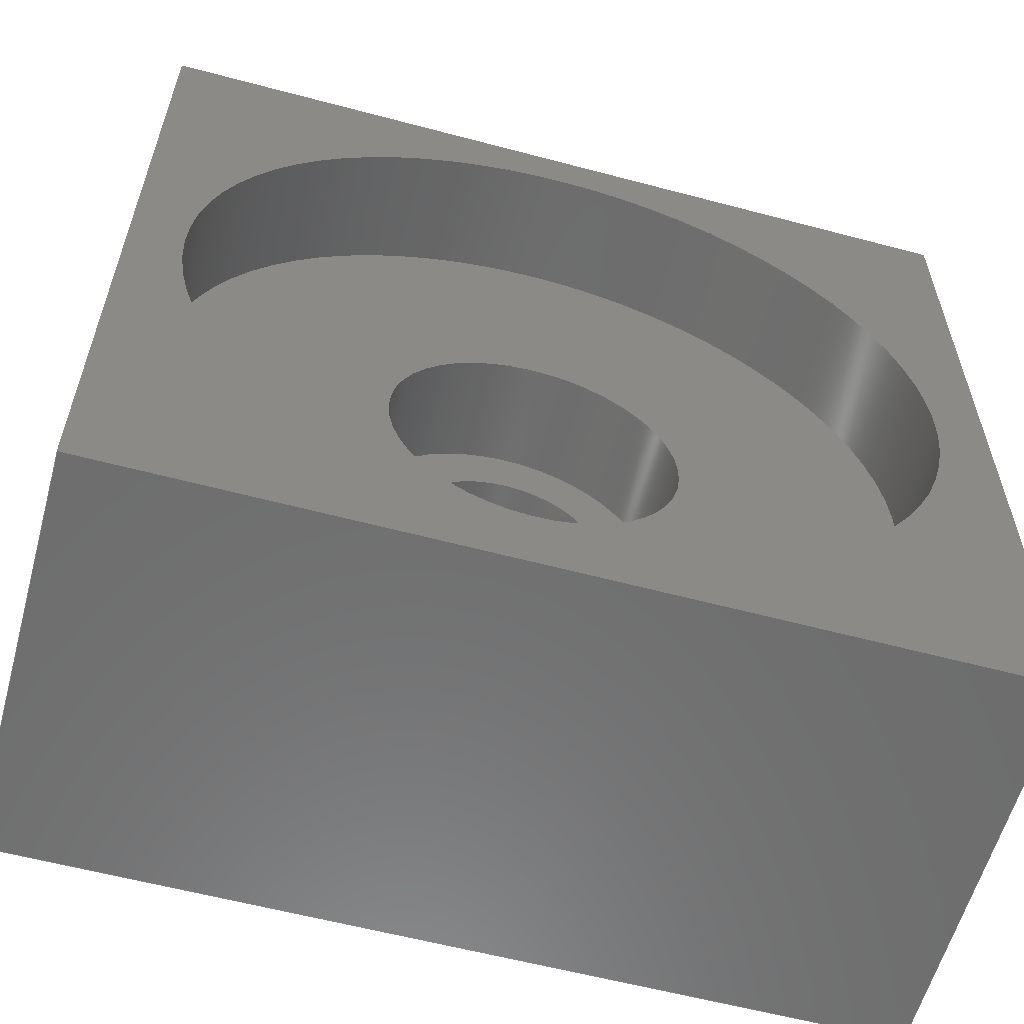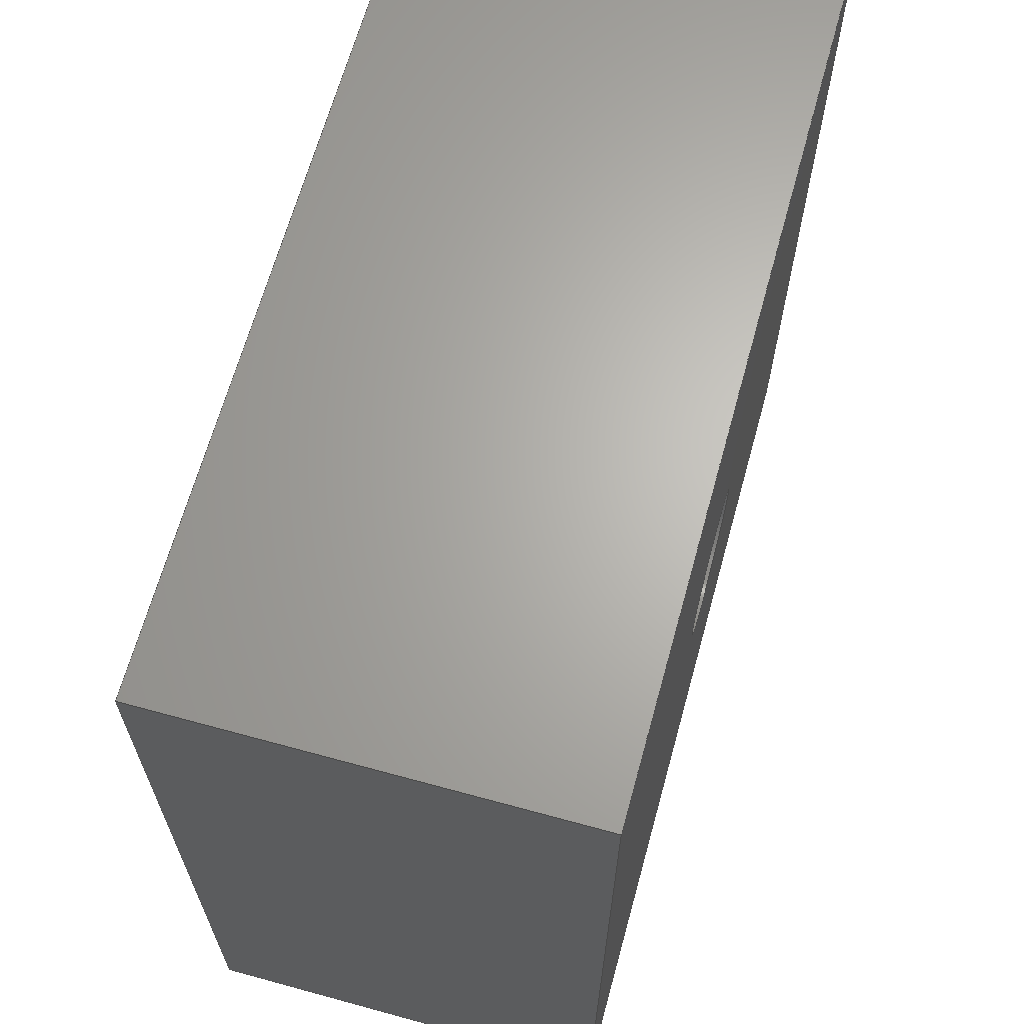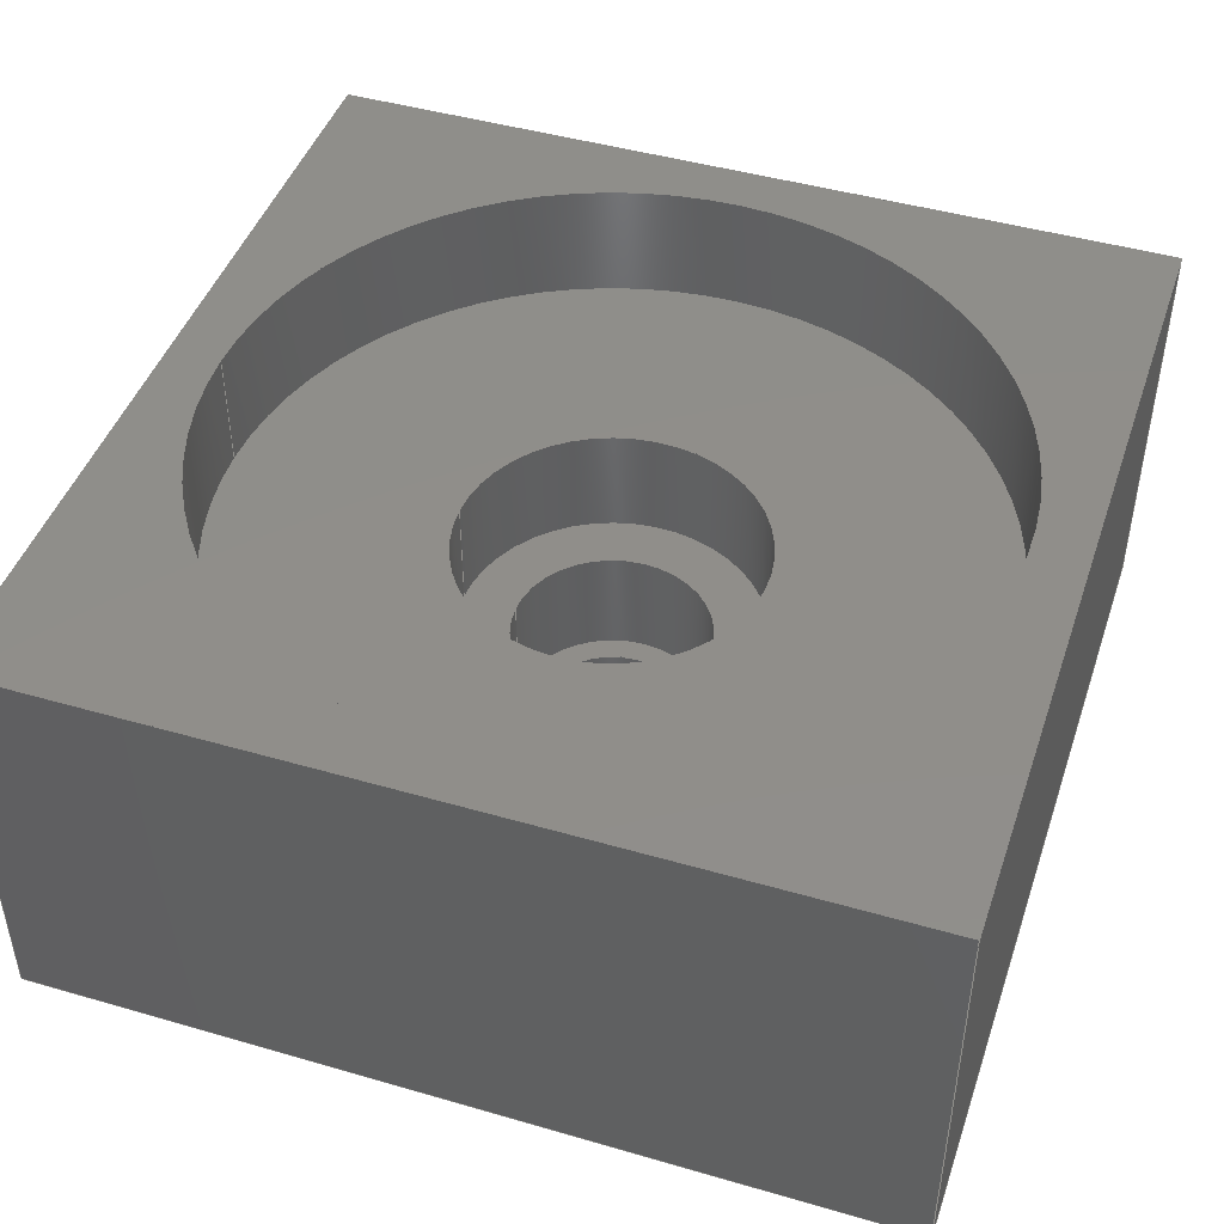
<metadata>
{"format":"step","ext":"step","renderer":"f3d","projection":"perspective","resolution":1024,"background":"white","views":[{"elev":-59.3,"azim":-15.3,"up":"+Y"},{"elev":65.5,"azim":105.4,"up":"+Y"},{"elev":45.3,"azim":18.5,"up":"+Z"}]}
</metadata>
<code>
ISO-10303-21;
DATA;
#1=MECHANICAL_DESIGN_GEOMETRIC_PRESENTATION_REPRESENTATION('',(#4),#348);
#2=SHAPE_REPRESENTATION_RELATIONSHIP('SRR','None',#355,#3);
#3=ADVANCED_BREP_SHAPE_REPRESENTATION('',(#5),#347);
#4=STYLED_ITEM('',(#364),#5);
#5=MANIFOLD_SOLID_BREP('Body1',#196);
#6=FACE_BOUND('',#36,.T.);
#7=FACE_BOUND('',#39,.T.);
#8=FACE_BOUND('',#42,.T.);
#9=FACE_BOUND('',#48,.T.);
#10=FACE_BOUND('',#50,.T.);
#11=PLANE('',#216);
#12=PLANE('',#220);
#13=PLANE('',#224);
#14=PLANE('',#225);
#15=PLANE('',#226);
#16=PLANE('',#227);
#17=PLANE('',#228);
#18=PLANE('',#229);
#19=PLANE('',#230);
#20=FACE_OUTER_BOUND('',#33,.T.);
#21=FACE_OUTER_BOUND('',#34,.T.);
#22=FACE_OUTER_BOUND('',#35,.T.);
#23=FACE_OUTER_BOUND('',#37,.T.);
#24=FACE_OUTER_BOUND('',#38,.T.);
#25=FACE_OUTER_BOUND('',#40,.T.);
#26=FACE_OUTER_BOUND('',#41,.T.);
#27=FACE_OUTER_BOUND('',#43,.T.);
#28=FACE_OUTER_BOUND('',#44,.T.);
#29=FACE_OUTER_BOUND('',#45,.T.);
#30=FACE_OUTER_BOUND('',#46,.T.);
#31=FACE_OUTER_BOUND('',#47,.T.);
#32=FACE_OUTER_BOUND('',#49,.T.);
#33=EDGE_LOOP('',(#131,#132,#133,#134));
#34=EDGE_LOOP('',(#135,#136,#137,#138));
#35=EDGE_LOOP('',(#139));
#36=EDGE_LOOP('',(#140));
#37=EDGE_LOOP('',(#141,#142,#143,#144));
#38=EDGE_LOOP('',(#145));
#39=EDGE_LOOP('',(#146));
#40=EDGE_LOOP('',(#147,#148,#149,#150));
#41=EDGE_LOOP('',(#151));
#42=EDGE_LOOP('',(#152));
#43=EDGE_LOOP('',(#153,#154,#155,#156));
#44=EDGE_LOOP('',(#157,#158,#159,#160));
#45=EDGE_LOOP('',(#161,#162,#163,#164));
#46=EDGE_LOOP('',(#165,#166,#167,#168));
#47=EDGE_LOOP('',(#169,#170,#171,#172));
#48=EDGE_LOOP('',(#173));
#49=EDGE_LOOP('',(#174,#175,#176,#177));
#50=EDGE_LOOP('',(#178));
#51=LINE('',#296,#67);
#52=LINE('',#302,#68);
#53=LINE('',#309,#69);
#54=LINE('',#316,#70);
#55=LINE('',#322,#71);
#56=LINE('',#324,#72);
#57=LINE('',#326,#73);
#58=LINE('',#327,#74);
#59=LINE('',#330,#75);
#60=LINE('',#332,#76);
#61=LINE('',#333,#77);
#62=LINE('',#336,#78);
#63=LINE('',#338,#79);
#64=LINE('',#339,#80);
#65=LINE('',#341,#81);
#66=LINE('',#342,#82);
#67=VECTOR('',#237,1);
#68=VECTOR('',#244,1.3);
#69=VECTOR('',#253,2);
#70=VECTOR('',#262,5.05);
#71=VECTOR('',#269,1);
#72=VECTOR('',#270,1);
#73=VECTOR('',#271,1);
#74=VECTOR('',#272,1);
#75=VECTOR('',#275,1);
#76=VECTOR('',#276,1);
#77=VECTOR('',#277,1);
#78=VECTOR('',#280,1);
#79=VECTOR('',#281,1);
#80=VECTOR('',#282,1);
#81=VECTOR('',#285,1);
#82=VECTOR('',#286,1);
#83=CIRCLE('',#211,1);
#84=CIRCLE('',#212,1);
#85=CIRCLE('',#214,1.3);
#86=CIRCLE('',#215,1.3);
#87=CIRCLE('',#218,2);
#88=CIRCLE('',#219,2);
#89=CIRCLE('',#222,5.05);
#90=CIRCLE('',#223,5.05);
#91=VERTEX_POINT('',#293);
#92=VERTEX_POINT('',#295);
#93=VERTEX_POINT('',#299);
#94=VERTEX_POINT('',#301);
#95=VERTEX_POINT('',#306);
#96=VERTEX_POINT('',#308);
#97=VERTEX_POINT('',#313);
#98=VERTEX_POINT('',#315);
#99=VERTEX_POINT('',#320);
#100=VERTEX_POINT('',#321);
#101=VERTEX_POINT('',#323);
#102=VERTEX_POINT('',#325);
#103=VERTEX_POINT('',#329);
#104=VERTEX_POINT('',#331);
#105=VERTEX_POINT('',#335);
#106=VERTEX_POINT('',#337);
#107=EDGE_CURVE('',#91,#91,#83,.T.);
#108=EDGE_CURVE('',#91,#92,#51,.T.);
#109=EDGE_CURVE('',#92,#92,#84,.T.);
#110=EDGE_CURVE('',#93,#93,#85,.T.);
#111=EDGE_CURVE('',#93,#94,#52,.T.);
#112=EDGE_CURVE('',#94,#94,#86,.T.);
#113=EDGE_CURVE('',#95,#95,#87,.T.);
#114=EDGE_CURVE('',#95,#96,#53,.T.);
#115=EDGE_CURVE('',#96,#96,#88,.T.);
#116=EDGE_CURVE('',#97,#97,#89,.T.);
#117=EDGE_CURVE('',#97,#98,#54,.T.);
#118=EDGE_CURVE('',#98,#98,#90,.T.);
#119=EDGE_CURVE('',#99,#100,#55,.T.);
#120=EDGE_CURVE('',#100,#101,#56,.T.);
#121=EDGE_CURVE('',#102,#101,#57,.T.);
#122=EDGE_CURVE('',#99,#102,#58,.T.);
#123=EDGE_CURVE('',#103,#99,#59,.T.);
#124=EDGE_CURVE('',#104,#102,#60,.T.);
#125=EDGE_CURVE('',#103,#104,#61,.T.);
#126=EDGE_CURVE('',#105,#103,#62,.T.);
#127=EDGE_CURVE('',#106,#104,#63,.T.);
#128=EDGE_CURVE('',#105,#106,#64,.T.);
#129=EDGE_CURVE('',#100,#105,#65,.T.);
#130=EDGE_CURVE('',#101,#106,#66,.T.);
#131=ORIENTED_EDGE('',*,*,#107,.F.);
#132=ORIENTED_EDGE('',*,*,#108,.T.);
#133=ORIENTED_EDGE('',*,*,#109,.F.);
#134=ORIENTED_EDGE('',*,*,#108,.F.);
#135=ORIENTED_EDGE('',*,*,#110,.F.);
#136=ORIENTED_EDGE('',*,*,#111,.T.);
#137=ORIENTED_EDGE('',*,*,#112,.T.);
#138=ORIENTED_EDGE('',*,*,#111,.F.);
#139=ORIENTED_EDGE('',*,*,#112,.F.);
#140=ORIENTED_EDGE('',*,*,#107,.T.);
#141=ORIENTED_EDGE('',*,*,#113,.F.);
#142=ORIENTED_EDGE('',*,*,#114,.T.);
#143=ORIENTED_EDGE('',*,*,#115,.T.);
#144=ORIENTED_EDGE('',*,*,#114,.F.);
#145=ORIENTED_EDGE('',*,*,#115,.F.);
#146=ORIENTED_EDGE('',*,*,#110,.T.);
#147=ORIENTED_EDGE('',*,*,#116,.F.);
#148=ORIENTED_EDGE('',*,*,#117,.T.);
#149=ORIENTED_EDGE('',*,*,#118,.T.);
#150=ORIENTED_EDGE('',*,*,#117,.F.);
#151=ORIENTED_EDGE('',*,*,#118,.F.);
#152=ORIENTED_EDGE('',*,*,#113,.T.);
#153=ORIENTED_EDGE('',*,*,#119,.T.);
#154=ORIENTED_EDGE('',*,*,#120,.T.);
#155=ORIENTED_EDGE('',*,*,#121,.F.);
#156=ORIENTED_EDGE('',*,*,#122,.F.);
#157=ORIENTED_EDGE('',*,*,#123,.T.);
#158=ORIENTED_EDGE('',*,*,#122,.T.);
#159=ORIENTED_EDGE('',*,*,#124,.F.);
#160=ORIENTED_EDGE('',*,*,#125,.F.);
#161=ORIENTED_EDGE('',*,*,#126,.T.);
#162=ORIENTED_EDGE('',*,*,#125,.T.);
#163=ORIENTED_EDGE('',*,*,#127,.F.);
#164=ORIENTED_EDGE('',*,*,#128,.F.);
#165=ORIENTED_EDGE('',*,*,#129,.T.);
#166=ORIENTED_EDGE('',*,*,#128,.T.);
#167=ORIENTED_EDGE('',*,*,#130,.F.);
#168=ORIENTED_EDGE('',*,*,#120,.F.);
#169=ORIENTED_EDGE('',*,*,#129,.F.);
#170=ORIENTED_EDGE('',*,*,#119,.F.);
#171=ORIENTED_EDGE('',*,*,#123,.F.);
#172=ORIENTED_EDGE('',*,*,#126,.F.);
#173=ORIENTED_EDGE('',*,*,#116,.T.);
#174=ORIENTED_EDGE('',*,*,#130,.T.);
#175=ORIENTED_EDGE('',*,*,#127,.T.);
#176=ORIENTED_EDGE('',*,*,#124,.T.);
#177=ORIENTED_EDGE('',*,*,#121,.T.);
#178=ORIENTED_EDGE('',*,*,#109,.T.);
#179=CYLINDRICAL_SURFACE('',#210,1);
#180=CYLINDRICAL_SURFACE('',#213,1.3);
#181=CYLINDRICAL_SURFACE('',#217,2);
#182=CYLINDRICAL_SURFACE('',#221,5.05);
#183=ADVANCED_FACE('',(#20),#179,.F.);
#184=ADVANCED_FACE('',(#21),#180,.F.);
#185=ADVANCED_FACE('',(#22,#6),#11,.T.);
#186=ADVANCED_FACE('',(#23),#181,.F.);
#187=ADVANCED_FACE('',(#24,#7),#12,.T.);
#188=ADVANCED_FACE('',(#25),#182,.F.);
#189=ADVANCED_FACE('',(#26,#8),#13,.T.);
#190=ADVANCED_FACE('',(#27),#14,.T.);
#191=ADVANCED_FACE('',(#28),#15,.T.);
#192=ADVANCED_FACE('',(#29),#16,.T.);
#193=ADVANCED_FACE('',(#30),#17,.T.);
#194=ADVANCED_FACE('',(#31,#9),#18,.T.);
#195=ADVANCED_FACE('',(#32,#10),#19,.T.);
#196=CLOSED_SHELL('',(#183,#184,#185,#186,#187,#188,#189,#190,#191,#192,
#193,#194,#195));
#197=DERIVED_UNIT_ELEMENT(#199,1);
#198=DERIVED_UNIT_ELEMENT(#350,3);
#199=(
MASS_UNIT()
NAMED_UNIT(*)
SI_UNIT(.KILO.,.GRAM.)
);
#200=DERIVED_UNIT((#197,#198));
#201=MEASURE_REPRESENTATION_ITEM('density measure',
POSITIVE_RATIO_MEASURE(7850),#200);
#202=PROPERTY_DEFINITION_REPRESENTATION(#207,#204);
#203=PROPERTY_DEFINITION_REPRESENTATION(#208,#205);
#204=REPRESENTATION('material name',(#206),#347);
#205=REPRESENTATION('density',(#201),#347);
#206=DESCRIPTIVE_REPRESENTATION_ITEM('Steel','Steel');
#207=PROPERTY_DEFINITION('material property','material name',#357);
#208=PROPERTY_DEFINITION('material property','density of part',#357);
#209=AXIS2_PLACEMENT_3D('placement',#291,#231,#232);
#210=AXIS2_PLACEMENT_3D('',#292,#233,#234);
#211=AXIS2_PLACEMENT_3D('',#294,#235,#236);
#212=AXIS2_PLACEMENT_3D('',#297,#238,#239);
#213=AXIS2_PLACEMENT_3D('',#298,#240,#241);
#214=AXIS2_PLACEMENT_3D('',#300,#242,#243);
#215=AXIS2_PLACEMENT_3D('',#303,#245,#246);
#216=AXIS2_PLACEMENT_3D('',#304,#247,#248);
#217=AXIS2_PLACEMENT_3D('',#305,#249,#250);
#218=AXIS2_PLACEMENT_3D('',#307,#251,#252);
#219=AXIS2_PLACEMENT_3D('',#310,#254,#255);
#220=AXIS2_PLACEMENT_3D('',#311,#256,#257);
#221=AXIS2_PLACEMENT_3D('',#312,#258,#259);
#222=AXIS2_PLACEMENT_3D('',#314,#260,#261);
#223=AXIS2_PLACEMENT_3D('',#317,#263,#264);
#224=AXIS2_PLACEMENT_3D('',#318,#265,#266);
#225=AXIS2_PLACEMENT_3D('',#319,#267,#268);
#226=AXIS2_PLACEMENT_3D('',#328,#273,#274);
#227=AXIS2_PLACEMENT_3D('',#334,#278,#279);
#228=AXIS2_PLACEMENT_3D('',#340,#283,#284);
#229=AXIS2_PLACEMENT_3D('',#343,#287,#288);
#230=AXIS2_PLACEMENT_3D('',#344,#289,#290);
#231=DIRECTION('axis',(0,0,1));
#232=DIRECTION('refdir',(1,0,0));
#233=DIRECTION('center_axis',(0,0,-1));
#234=DIRECTION('ref_axis',(1,0,0));
#235=DIRECTION('center_axis',(0,0,-1));
#236=DIRECTION('ref_axis',(1,0,0));
#237=DIRECTION('',(0,0,-1));
#238=DIRECTION('center_axis',(0,0,1));
#239=DIRECTION('ref_axis',(1,0,0));
#240=DIRECTION('center_axis',(0,0,-1));
#241=DIRECTION('ref_axis',(1,0,0));
#242=DIRECTION('center_axis',(0,0,-1));
#243=DIRECTION('ref_axis',(1,0,0));
#244=DIRECTION('',(0,0,-1));
#245=DIRECTION('center_axis',(0,0,-1));
#246=DIRECTION('ref_axis',(1,0,0));
#247=DIRECTION('center_axis',(0,0,1));
#248=DIRECTION('ref_axis',(1,0,0));
#249=DIRECTION('center_axis',(0,0,-1));
#250=DIRECTION('ref_axis',(1,0,0));
#251=DIRECTION('center_axis',(0,0,-1));
#252=DIRECTION('ref_axis',(1,0,0));
#253=DIRECTION('',(0,0,-1));
#254=DIRECTION('center_axis',(0,0,-1));
#255=DIRECTION('ref_axis',(1,0,0));
#256=DIRECTION('center_axis',(0,0,1));
#257=DIRECTION('ref_axis',(1,0,0));
#258=DIRECTION('center_axis',(0,0,-1));
#259=DIRECTION('ref_axis',(1,0,0));
#260=DIRECTION('center_axis',(0,0,-1));
#261=DIRECTION('ref_axis',(1,0,0));
#262=DIRECTION('',(0,0,-1));
#263=DIRECTION('center_axis',(0,0,-1));
#264=DIRECTION('ref_axis',(1,0,0));
#265=DIRECTION('center_axis',(0,0,1));
#266=DIRECTION('ref_axis',(1,0,0));
#267=DIRECTION('center_axis',(1,0,0));
#268=DIRECTION('ref_axis',(0,-1,0));
#269=DIRECTION('',(0,-1,0));
#270=DIRECTION('',(0,0,-1));
#271=DIRECTION('',(0,-1,0));
#272=DIRECTION('',(0,0,-1));
#273=DIRECTION('center_axis',(0,1,0));
#274=DIRECTION('ref_axis',(1,0,0));
#275=DIRECTION('',(1,0,0));
#276=DIRECTION('',(1,0,0));
#277=DIRECTION('',(0,0,-1));
#278=DIRECTION('center_axis',(-1,0,0));
#279=DIRECTION('ref_axis',(0,1,0));
#280=DIRECTION('',(0,1,0));
#281=DIRECTION('',(0,1,0));
#282=DIRECTION('',(0,0,-1));
#283=DIRECTION('center_axis',(0,-1,0));
#284=DIRECTION('ref_axis',(-1,0,0));
#285=DIRECTION('',(-1,0,0));
#286=DIRECTION('',(-1,0,0));
#287=DIRECTION('center_axis',(0,0,1));
#288=DIRECTION('ref_axis',(1,0,0));
#289=DIRECTION('center_axis',(0,0,-1));
#290=DIRECTION('ref_axis',(-1,0,0));
#291=CARTESIAN_POINT('',(0,0,0));
#292=CARTESIAN_POINT('Origin',(0,-3.5,-4.6));
#293=CARTESIAN_POINT('',(-1,-3.5,-4.6));
#294=CARTESIAN_POINT('Origin',(0,-3.5,-4.6));
#295=CARTESIAN_POINT('',(-1,-3.5,-5.5));
#296=CARTESIAN_POINT('',(-1,-3.5,-4.6));
#297=CARTESIAN_POINT('Origin',(0,-3.5,-5.5));
#298=CARTESIAN_POINT('Origin',(0,-3.5,-3.1));
#299=CARTESIAN_POINT('',(-1.3,-3.5,-3.1));
#300=CARTESIAN_POINT('Origin',(0,-3.5,-3.1));
#301=CARTESIAN_POINT('',(-1.3,-3.5,-4.6));
#302=CARTESIAN_POINT('',(-1.3,-3.5,-3.1));
#303=CARTESIAN_POINT('Origin',(0,-3.5,-4.6));
#304=CARTESIAN_POINT('Origin',(0,-3.5,-4.6));
#305=CARTESIAN_POINT('Origin',(0,-3.5,-1.6));
#306=CARTESIAN_POINT('',(-2,-3.5,-1.6));
#307=CARTESIAN_POINT('Origin',(0,-3.5,-1.6));
#308=CARTESIAN_POINT('',(-2,-3.5,-3.1));
#309=CARTESIAN_POINT('',(-2,-3.5,-1.6));
#310=CARTESIAN_POINT('Origin',(0,-3.5,-3.1));
#311=CARTESIAN_POINT('Origin',(0,-3.5,-3.1));
#312=CARTESIAN_POINT('Origin',(0,-3.5,0));
#313=CARTESIAN_POINT('',(-5.05,-3.5,0));
#314=CARTESIAN_POINT('Origin',(0,-3.5,0));
#315=CARTESIAN_POINT('',(-5.05,-3.5,-1.6));
#316=CARTESIAN_POINT('',(-5.05,-3.5,0));
#317=CARTESIAN_POINT('Origin',(0,-3.5,-1.6));
#318=CARTESIAN_POINT('Origin',(0,-3.5,-1.6));
#319=CARTESIAN_POINT('Origin',(5.75,2.25,0));
#320=CARTESIAN_POINT('',(5.75,2.25,0));
#321=CARTESIAN_POINT('',(5.75,-9.25,0));
#322=CARTESIAN_POINT('',(5.75,2.25,0));
#323=CARTESIAN_POINT('',(5.75,-9.25,-5.5));
#324=CARTESIAN_POINT('',(5.75,-9.25,0));
#325=CARTESIAN_POINT('',(5.75,2.25,-5.5));
#326=CARTESIAN_POINT('',(5.75,2.25,-5.5));
#327=CARTESIAN_POINT('',(5.75,2.25,0));
#328=CARTESIAN_POINT('Origin',(-5.75,2.25,0));
#329=CARTESIAN_POINT('',(-5.75,2.25,0));
#330=CARTESIAN_POINT('',(-5.75,2.25,0));
#331=CARTESIAN_POINT('',(-5.75,2.25,-5.5));
#332=CARTESIAN_POINT('',(-5.75,2.25,-5.5));
#333=CARTESIAN_POINT('',(-5.75,2.25,0));
#334=CARTESIAN_POINT('Origin',(-5.75,-9.25,0));
#335=CARTESIAN_POINT('',(-5.75,-9.25,0));
#336=CARTESIAN_POINT('',(-5.75,-9.25,0));
#337=CARTESIAN_POINT('',(-5.75,-9.25,-5.5));
#338=CARTESIAN_POINT('',(-5.75,-9.25,-5.5));
#339=CARTESIAN_POINT('',(-5.75,-9.25,0));
#340=CARTESIAN_POINT('Origin',(5.75,-9.25,0));
#341=CARTESIAN_POINT('',(5.75,-9.25,0));
#342=CARTESIAN_POINT('',(5.75,-9.25,-5.5));
#343=CARTESIAN_POINT('Origin',(0,-3.5,0));
#344=CARTESIAN_POINT('Origin',(0,-3.5,-5.5));
#345=UNCERTAINTY_MEASURE_WITH_UNIT(LENGTH_MEASURE(0.001),#349,
'DISTANCE_ACCURACY_VALUE',
'Maximum model space distance between geometric entities at asserted c
onnectivities');
#346=UNCERTAINTY_MEASURE_WITH_UNIT(LENGTH_MEASURE(0.001),#349,
'DISTANCE_ACCURACY_VALUE',
'Maximum model space distance between geometric entities at asserted c
onnectivities');
#347=(
GEOMETRIC_REPRESENTATION_CONTEXT(3)
GLOBAL_UNCERTAINTY_ASSIGNED_CONTEXT((#345))
GLOBAL_UNIT_ASSIGNED_CONTEXT((#349,#351,#352))
REPRESENTATION_CONTEXT('','3D')
);
#348=(
GEOMETRIC_REPRESENTATION_CONTEXT(3)
GLOBAL_UNCERTAINTY_ASSIGNED_CONTEXT((#346))
GLOBAL_UNIT_ASSIGNED_CONTEXT((#349,#351,#352))
REPRESENTATION_CONTEXT('','3D')
);
#349=(
LENGTH_UNIT()
NAMED_UNIT(*)
SI_UNIT(.CENTI.,.METRE.)
);
#350=(
LENGTH_UNIT()
NAMED_UNIT(*)
SI_UNIT($,.METRE.)
);
#351=(
NAMED_UNIT(*)
PLANE_ANGLE_UNIT()
SI_UNIT($,.RADIAN.)
);
#352=(
NAMED_UNIT(*)
SI_UNIT($,.STERADIAN.)
SOLID_ANGLE_UNIT()
);
#353=SHAPE_DEFINITION_REPRESENTATION(#354,#355);
#354=PRODUCT_DEFINITION_SHAPE('',$,#357);
#355=SHAPE_REPRESENTATION('',(#209),#347);
#356=PRODUCT_DEFINITION_CONTEXT('part definition',#361,'design');
#357=PRODUCT_DEFINITION('FusionComponent','FusionComponent',#358,#356);
#358=PRODUCT_DEFINITION_FORMATION('',$,#363);
#359=PRODUCT_RELATED_PRODUCT_CATEGORY('FusionComponent',
'FusionComponent',(#363));
#360=APPLICATION_PROTOCOL_DEFINITION('international standard',
'automotive_design',2009,#361);
#361=APPLICATION_CONTEXT(
'Core Data for Automotive Mechanical Design Process');
#362=PRODUCT_CONTEXT('part definition',#361,'mechanical');
#363=PRODUCT('FusionComponent','FusionComponent',$,(#362));
#364=PRESENTATION_STYLE_ASSIGNMENT((#365));
#365=SURFACE_STYLE_USAGE(.BOTH.,#366);
#366=SURFACE_SIDE_STYLE('',(#367));
#367=SURFACE_STYLE_FILL_AREA(#368);
#368=FILL_AREA_STYLE('Steel - Satin',(#369));
#369=FILL_AREA_STYLE_COLOUR('Steel - Satin',#370);
#370=COLOUR_RGB('Steel - Satin',0.6275,0.6275,0.6275);
ENDSEC;
END-ISO-10303-21;

</code>
